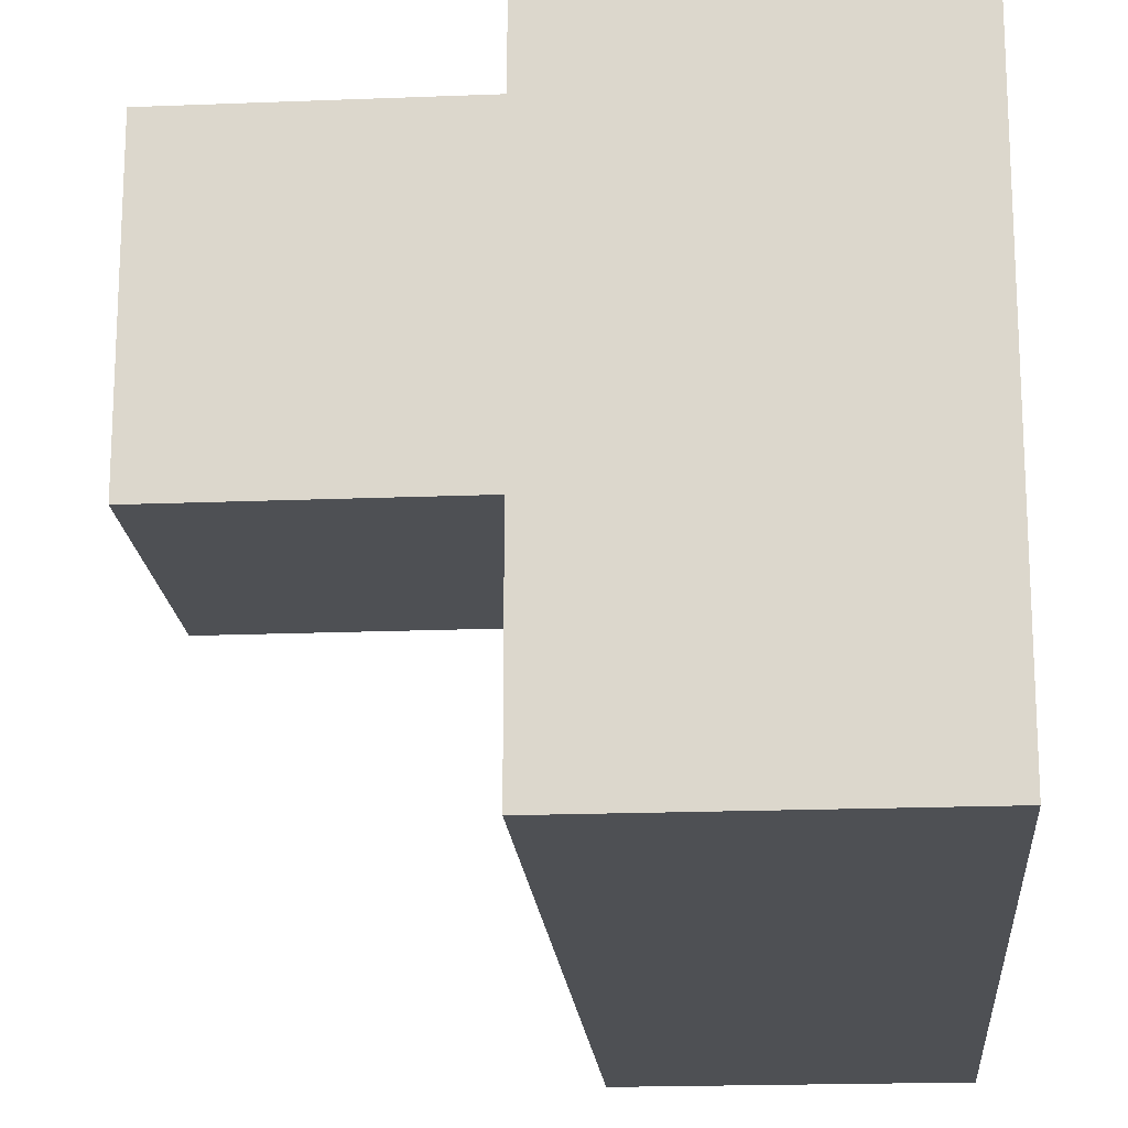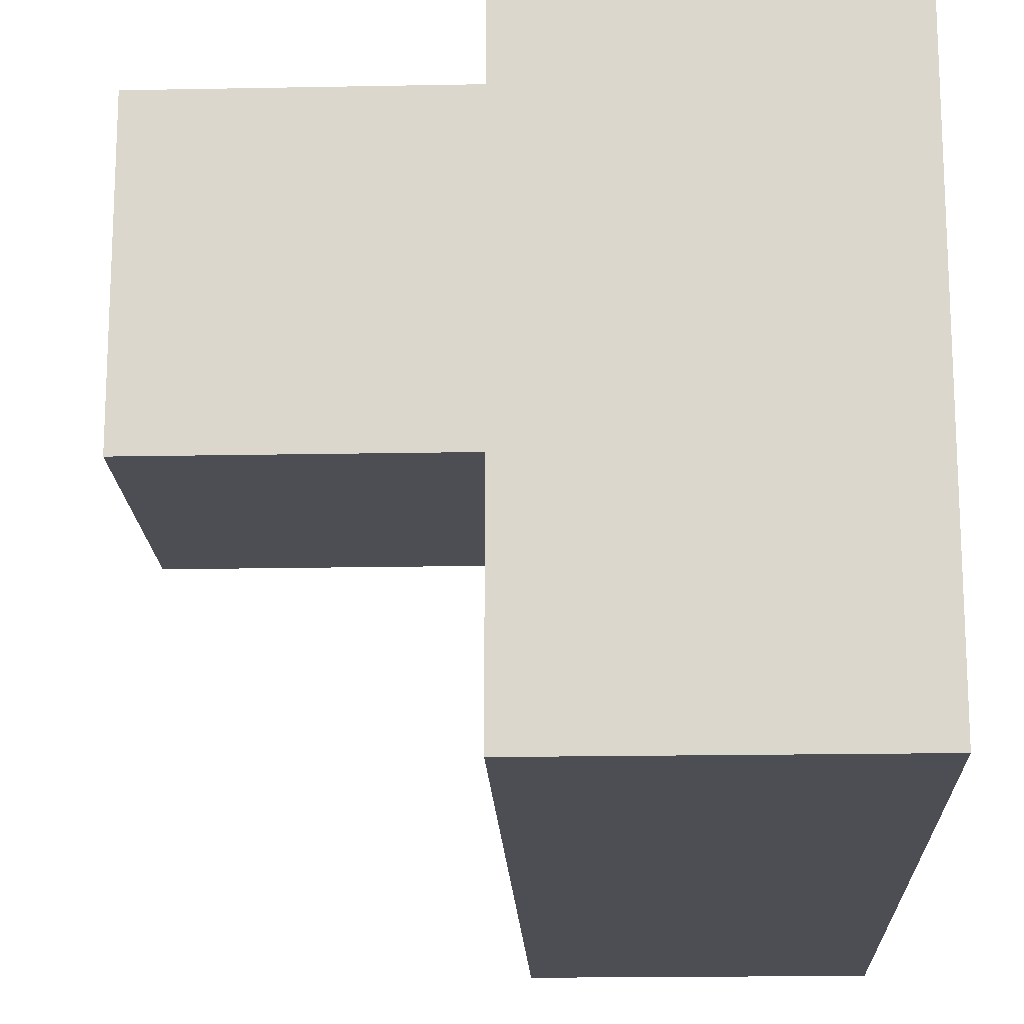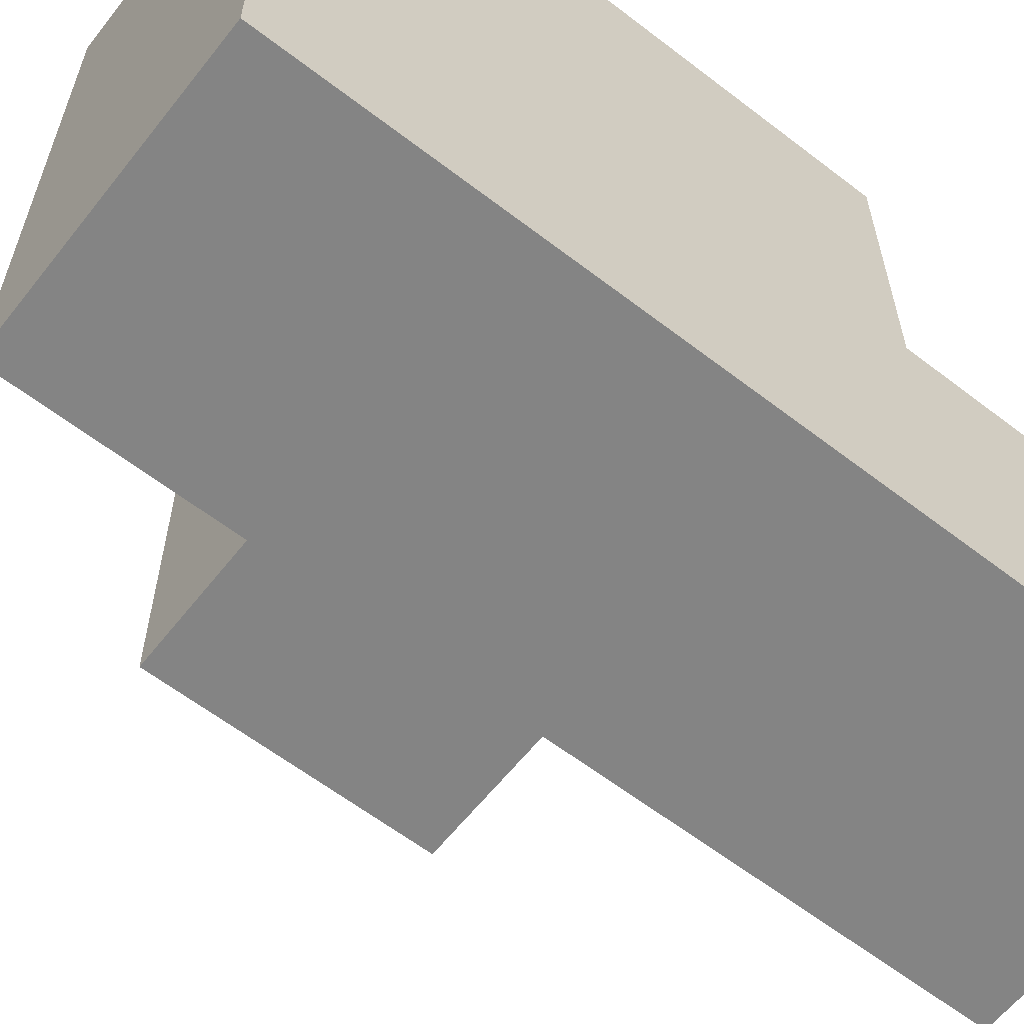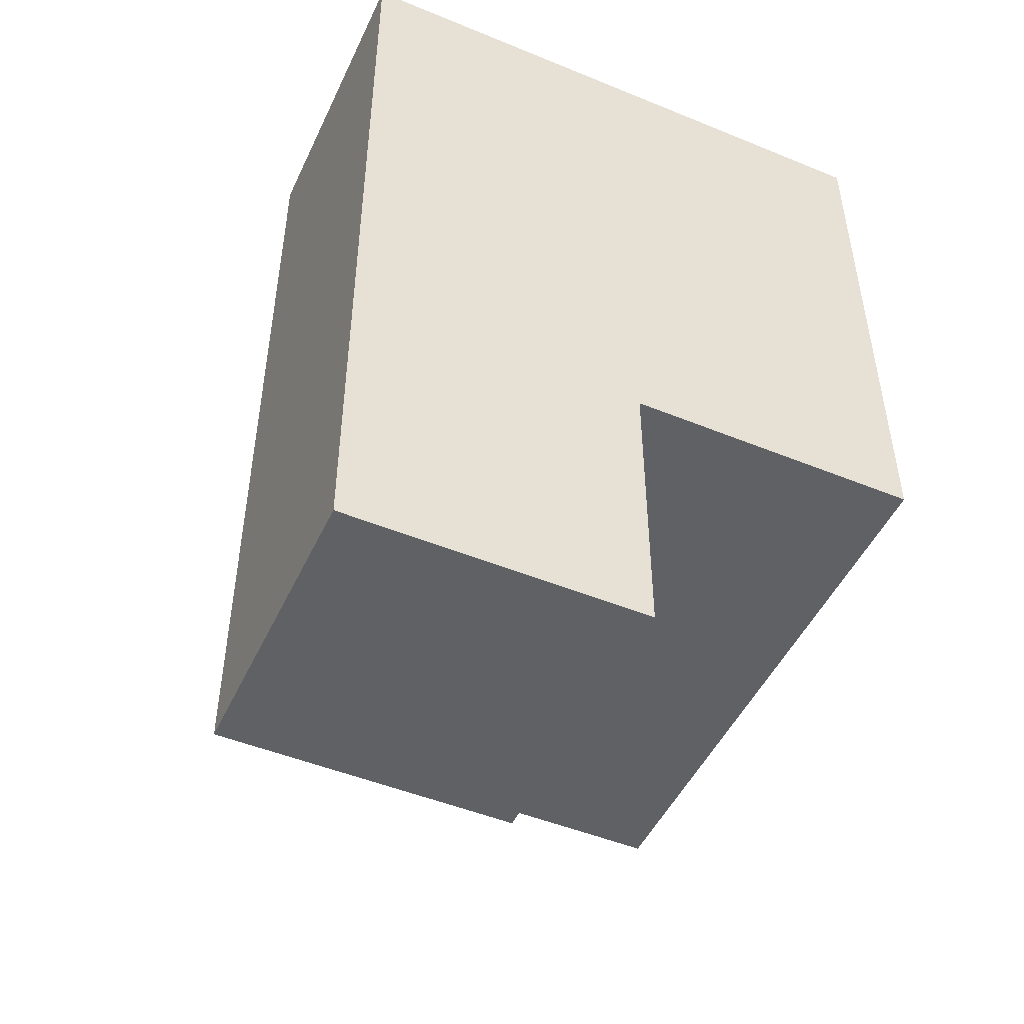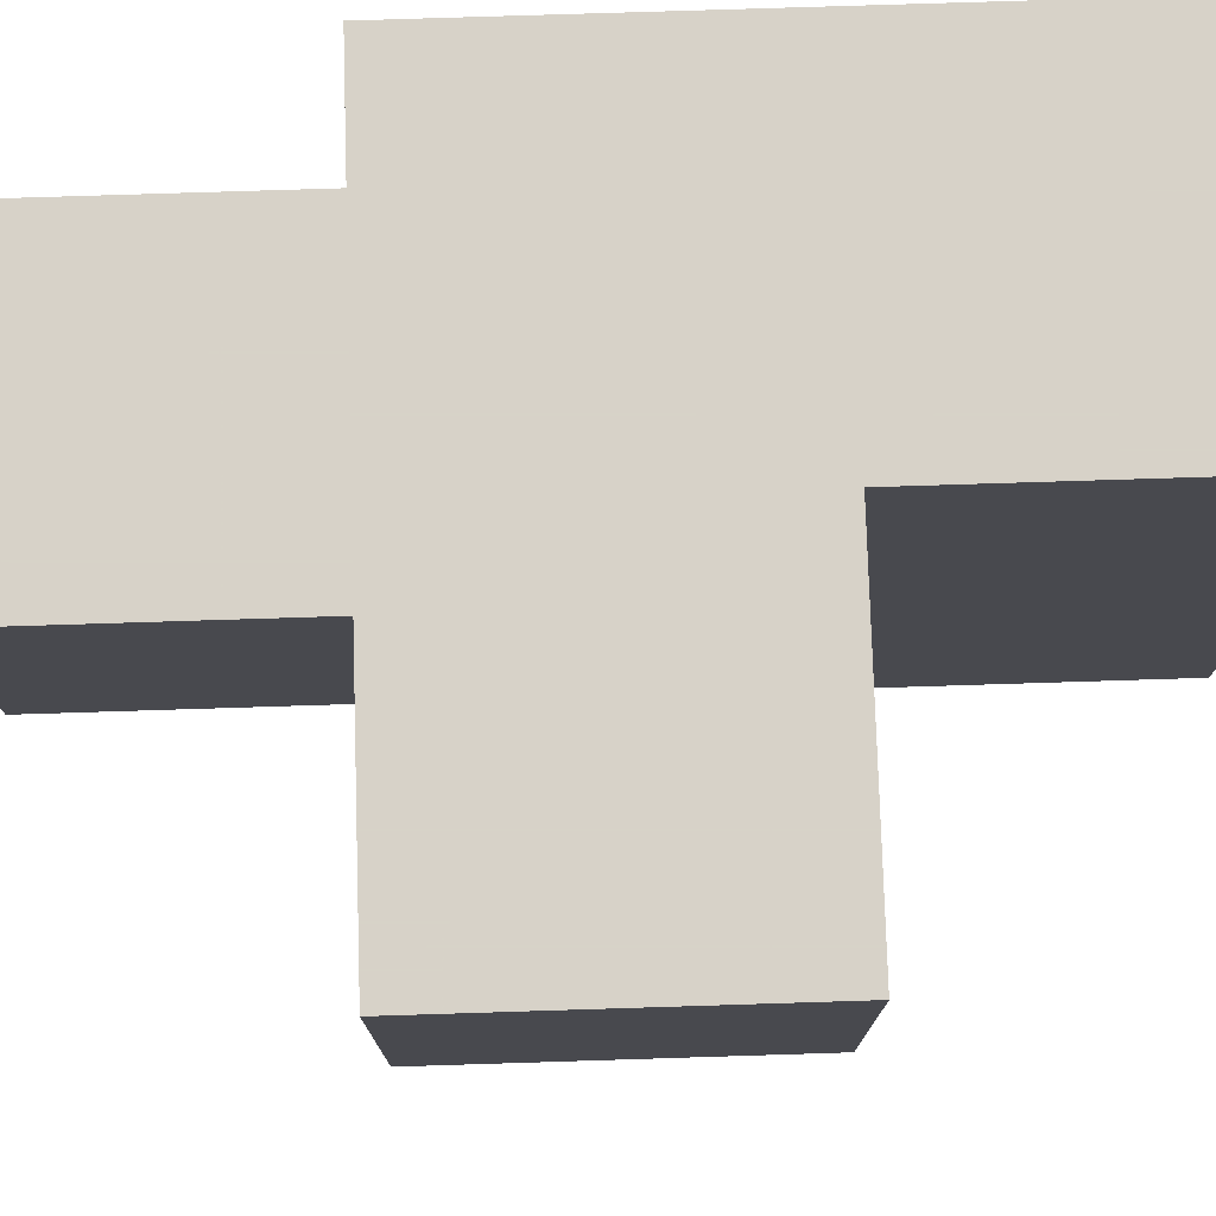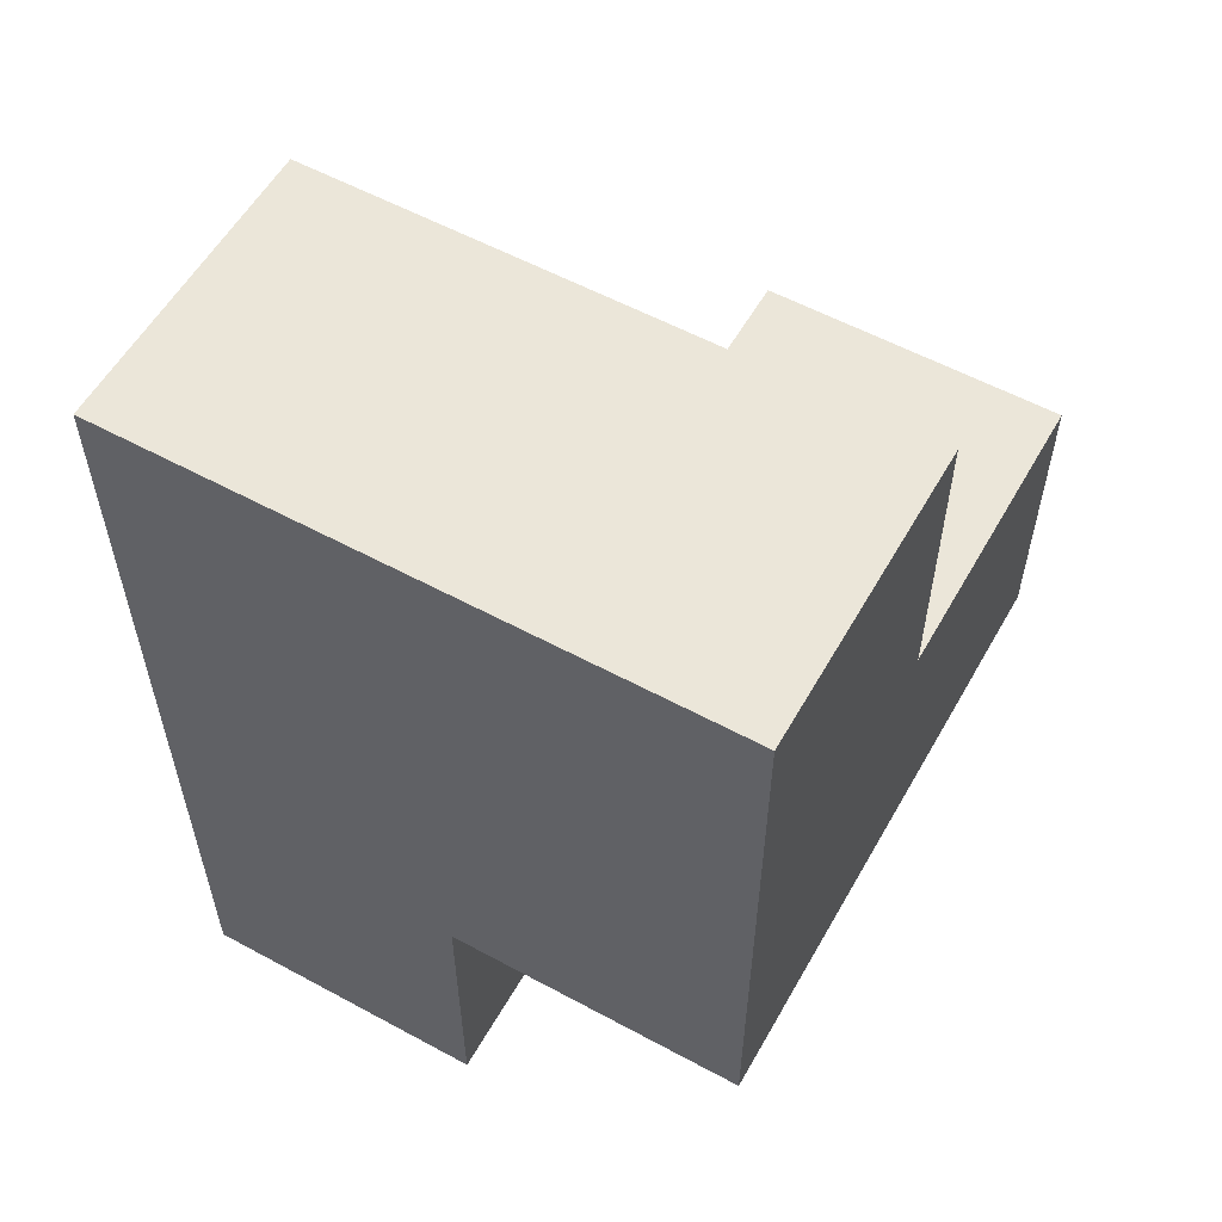
<metadata>
{"format":"obj","ext":"obj","renderer":"f3d","projection":"perspective","resolution":1024,"background":"white","views":[{"elev":-18.6,"azim":-175.6,"up":"+Z"},{"elev":-17.4,"azim":-177.8,"up":"+Z"},{"elev":-61.4,"azim":-128.1,"up":"+Z"},{"elev":-48.7,"azim":-114.5,"up":"+Y"},{"elev":77.3,"azim":88.2,"up":"+Z"},{"elev":57.0,"azim":-60.6,"up":"+Y"}]}
</metadata>
<code>
v 0.007308 1.006 3
v 1.987 1.006 3
v 0.007308 2.986 3
v 0.9973 1.996 2.01
v 0.9973 2.986 3
v 0.9973 1.006 3.99
v 0.007308 1.996 3.99
v 0.9973 1.006 3
v 1.987 1.996 3.99
v 0.007308 1.006 2.01
v 0.9973 1.996 3.99
v 0.007308 2.986 2.01
v 0.9973 2.986 2.01
v 0.007308 0.01615 3
v 0.007308 1.996 3
v 0.9973 1.006 2.01
v 0.9973 0.01615 3
v 1.987 1.006 3.99
v 1.987 1.996 3
v 0.007308 1.006 3.99
v 0.007308 2.986 3.99
v 0.9973 1.996 3
v 0.9973 2.986 3.99
v 0.007308 0.01615 2.01
v 0.007308 1.996 2.01
v 0.9973 0.01615 2.01
f 20 6 7
f 11 7 6
f 1 8 20
f 6 20 8
f 15 1 7
f 20 7 1
f 7 11 21
f 23 21 11
f 5 3 23
f 21 23 3
f 3 15 21
f 7 21 15
f 22 5 11
f 23 11 5
f 16 10 4
f 25 4 10
f 25 10 15
f 1 15 10
f 16 4 8
f 22 8 4
f 2 8 19
f 22 19 8
f 6 18 11
f 9 11 18
f 8 2 6
f 18 6 2
f 19 22 9
f 11 9 22
f 2 19 18
f 9 18 19
f 26 24 16
f 10 16 24
f 14 17 1
f 8 1 17
f 24 26 14
f 17 14 26
f 10 24 1
f 14 1 24
f 26 16 17
f 8 17 16
f 4 25 13
f 12 13 25
f 13 12 5
f 3 5 12
f 12 25 3
f 15 3 25
f 4 13 22
f 5 22 13

</code>
